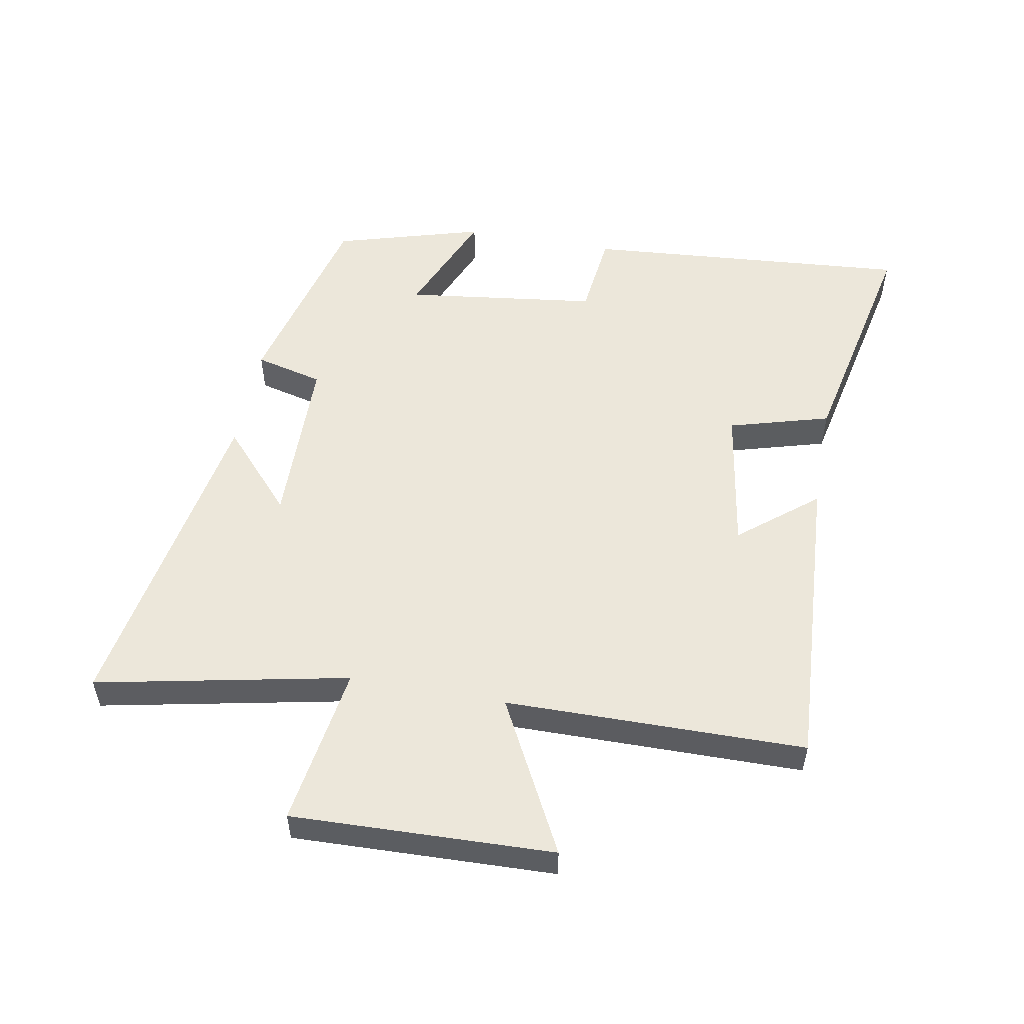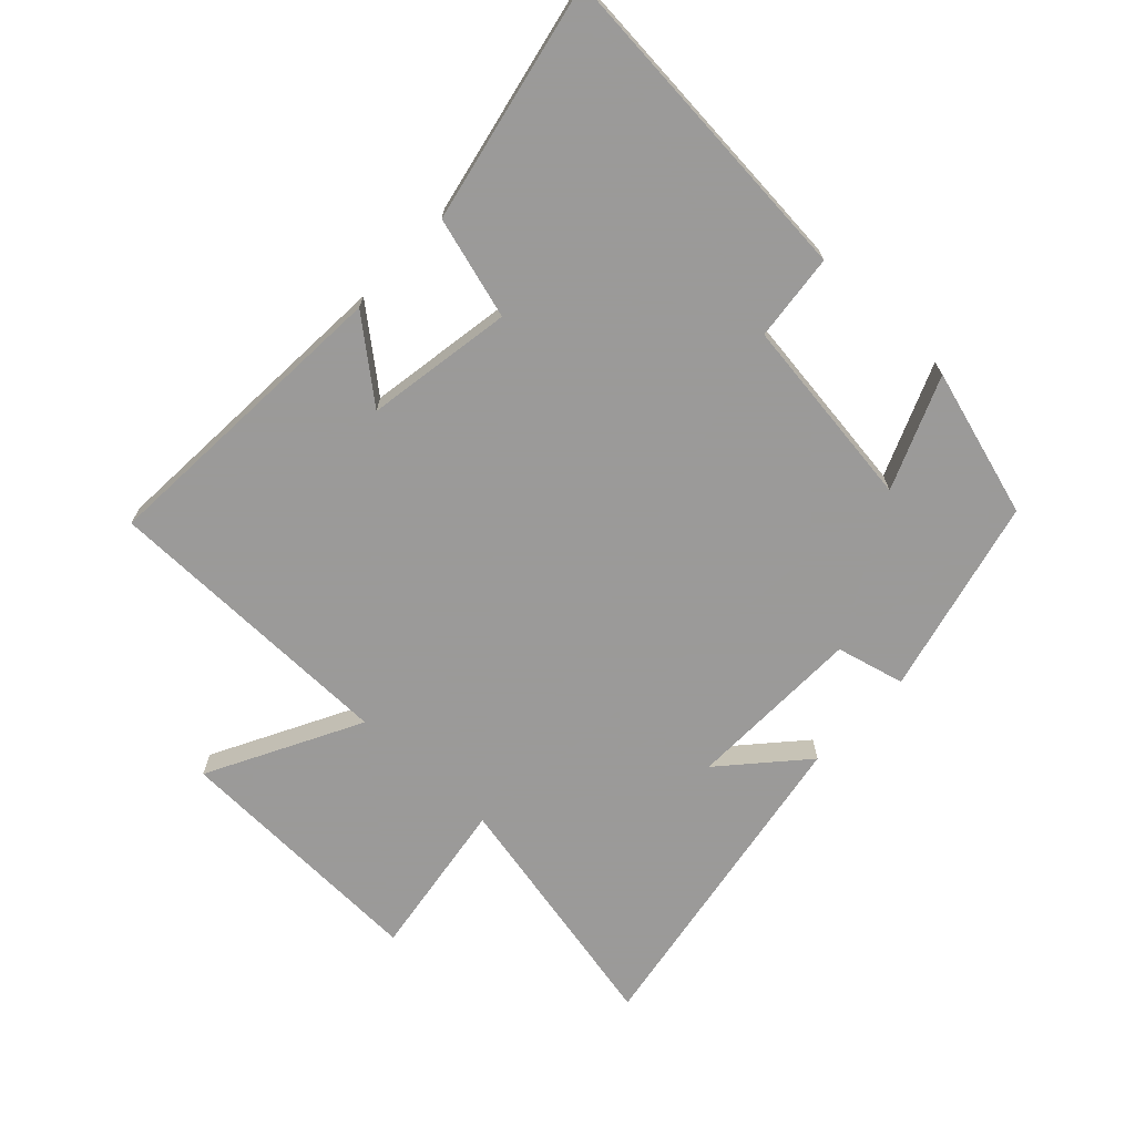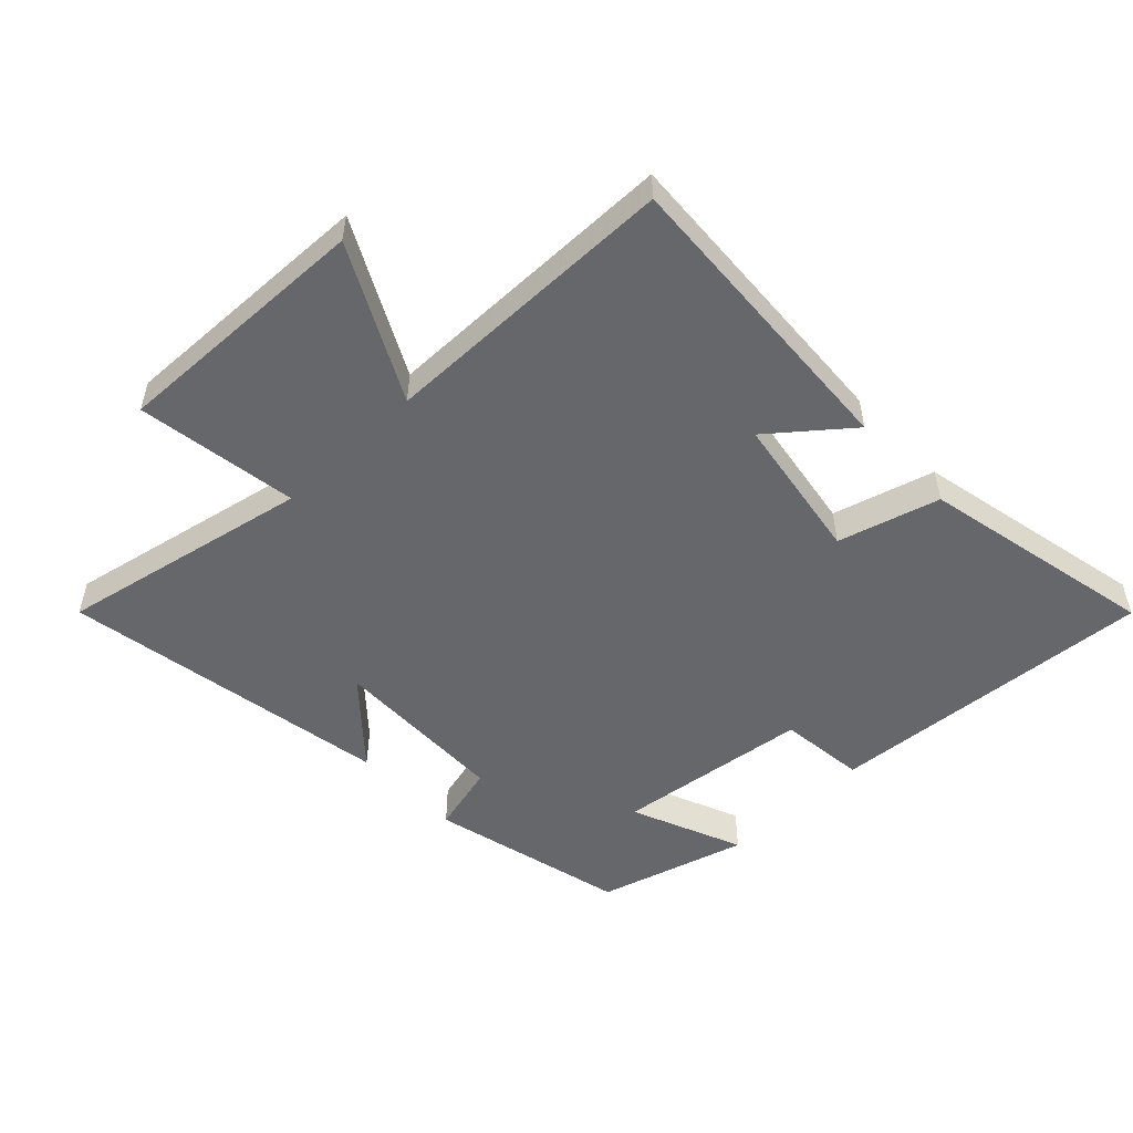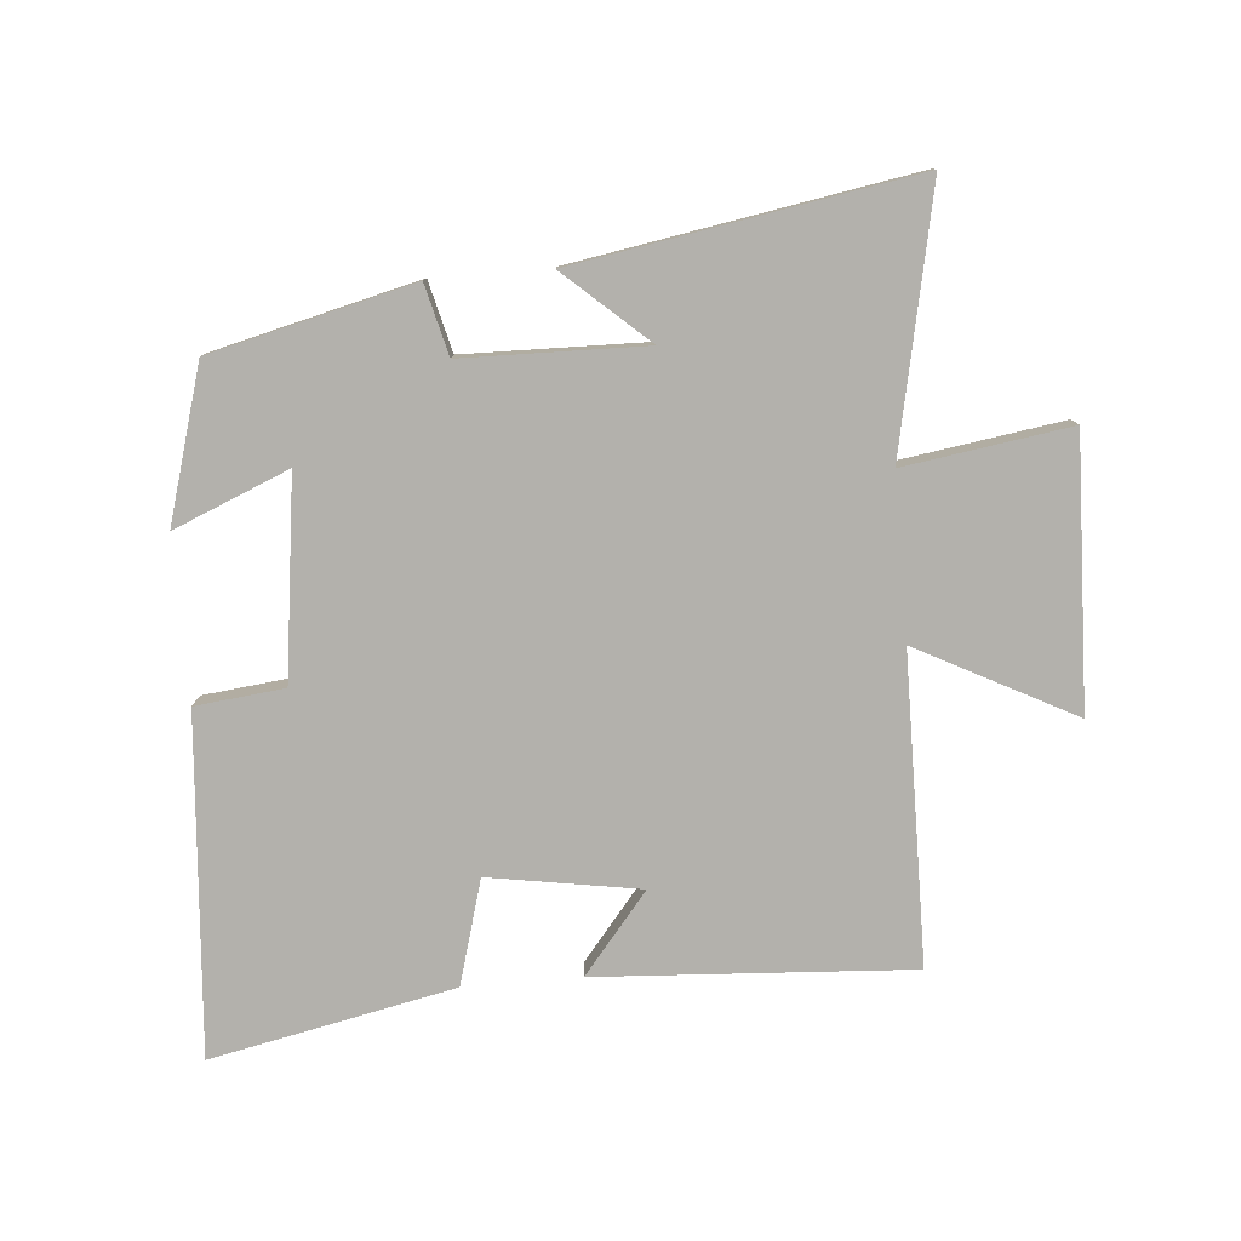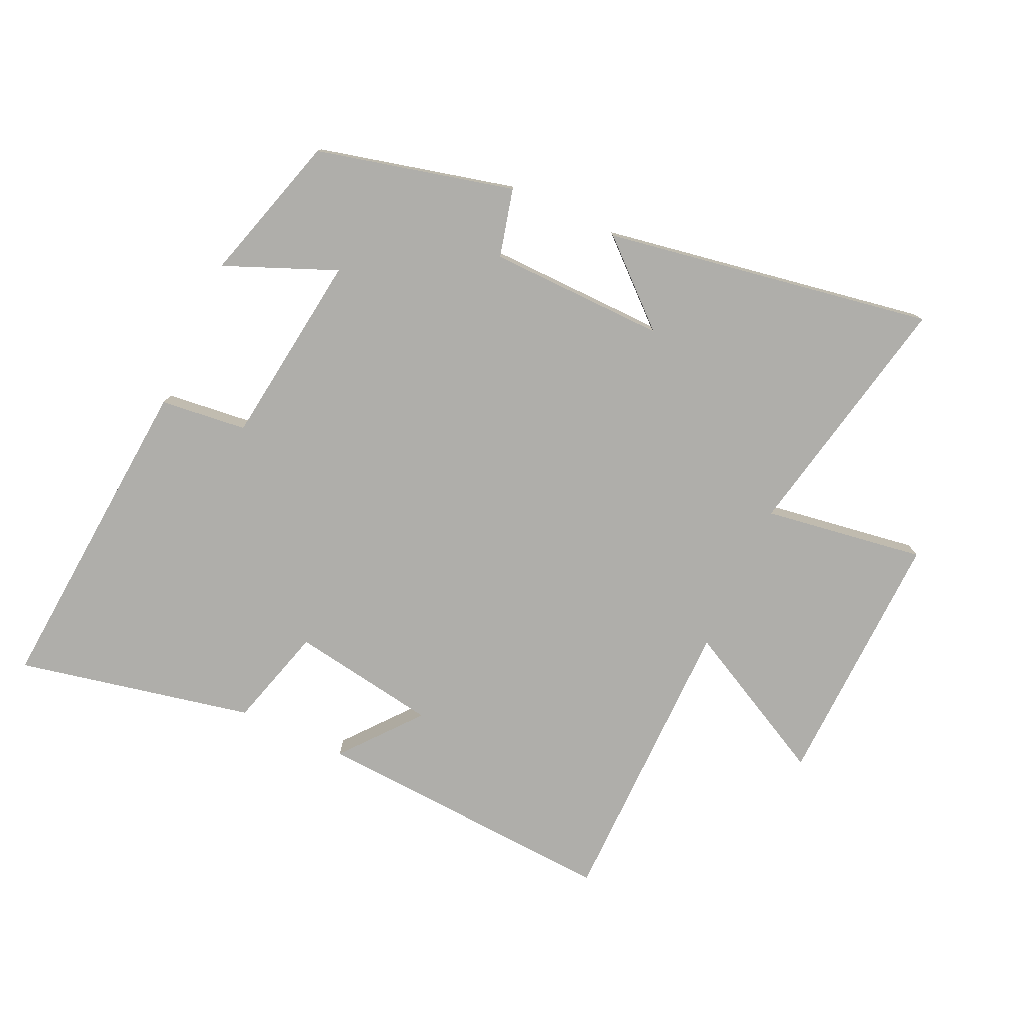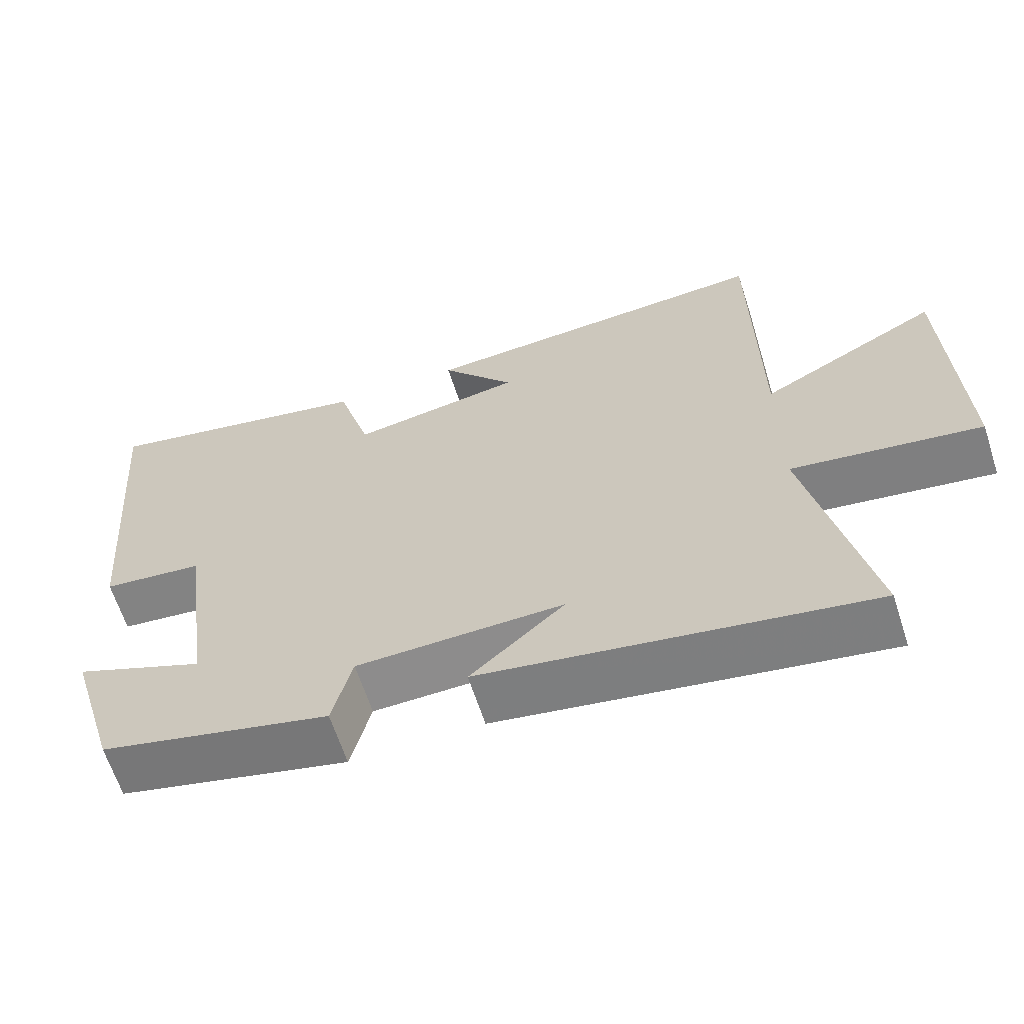
<metadata>
{"format":"obj","ext":"obj","renderer":"f3d","projection":"perspective","resolution":1024,"background":"white","views":[{"elev":53.2,"azim":-79.5,"up":"+Y"},{"elev":-69.5,"azim":46.7,"up":"+Y"},{"elev":-52.2,"azim":-46.1,"up":"+Y"},{"elev":-79.1,"azim":-175.1,"up":"+Y"},{"elev":-77.6,"azim":155.4,"up":"+Y"},{"elev":-63.8,"azim":-162.1,"up":"+Z"}]}
</metadata>
<code>
v -0.582 0.07 -0.588
v -0.5 0.07 -0.191
v -0.755 0.07 -0.229
v -0.741 0.07 0.183
v -0.5 0.07 0.057
v -0.495 0.07 0.53
v -0.011 0.07 0.5
v -0.111 0.07 0.378
v 0.121 0.07 0.34
v 0.167 0.07 0.5
v 0.542 0.07 0.578
v 0.5 0.07 0.059
v 0.363 0.07 0.044
v 0.323 0.07 -0.262
v 0.5 0.07 -0.189
v 0.431 0.07 -0.424
v 0.119 0.07 -0.5
v 0.092 0.07 -0.392
v -0.188 0.07 -0.386
v -0.061 0.07 -0.5
v -0.582 0 -0.588
v -0.5 0 -0.191
v -0.755 0 -0.229
v -0.741 0 0.183
v -0.5 0 0.057
v -0.495 0 0.53
v -0.011 0 0.5
v -0.111 0 0.378
v 0.121 0 0.34
v 0.167 0 0.5
v 0.542 0 0.578
v 0.5 0 0.059
v 0.363 0 0.044
v 0.323 0 -0.262
v 0.5 0 -0.189
v 0.431 0 -0.424
v 0.119 0 -0.5
v 0.092 0 -0.392
v -0.188 0 -0.386
v -0.061 0 -0.5
f 19 20 1 2
f 18 19 2
f 15 16 17 18
f 14 15 18
f 13 14 18 2
f 10 11 12 13
f 9 10 13
f 8 9 13 2
f 5 6 7 8
f 5 8 2 3
f 3 4 5
f 22 21 40 39
f 22 39 38
f 38 37 36 35
f 38 35 34
f 22 38 34 33
f 33 32 31 30
f 33 30 29
f 22 33 29 28
f 28 27 26 25
f 23 22 28 25
f 25 24 23
f 1 21 22 2
f 2 22 23 3
f 3 23 24 4
f 4 24 25 5
f 5 25 26 6
f 6 26 27 7
f 7 27 28 8
f 8 28 29 9
f 9 29 30 10
f 10 30 31 11
f 11 31 32 12
f 12 32 33 13
f 13 33 34 14
f 14 34 35 15
f 15 35 36 16
f 16 36 37 17
f 17 37 38 18
f 18 38 39 19
f 19 39 40 20
f 20 40 21 1

</code>
